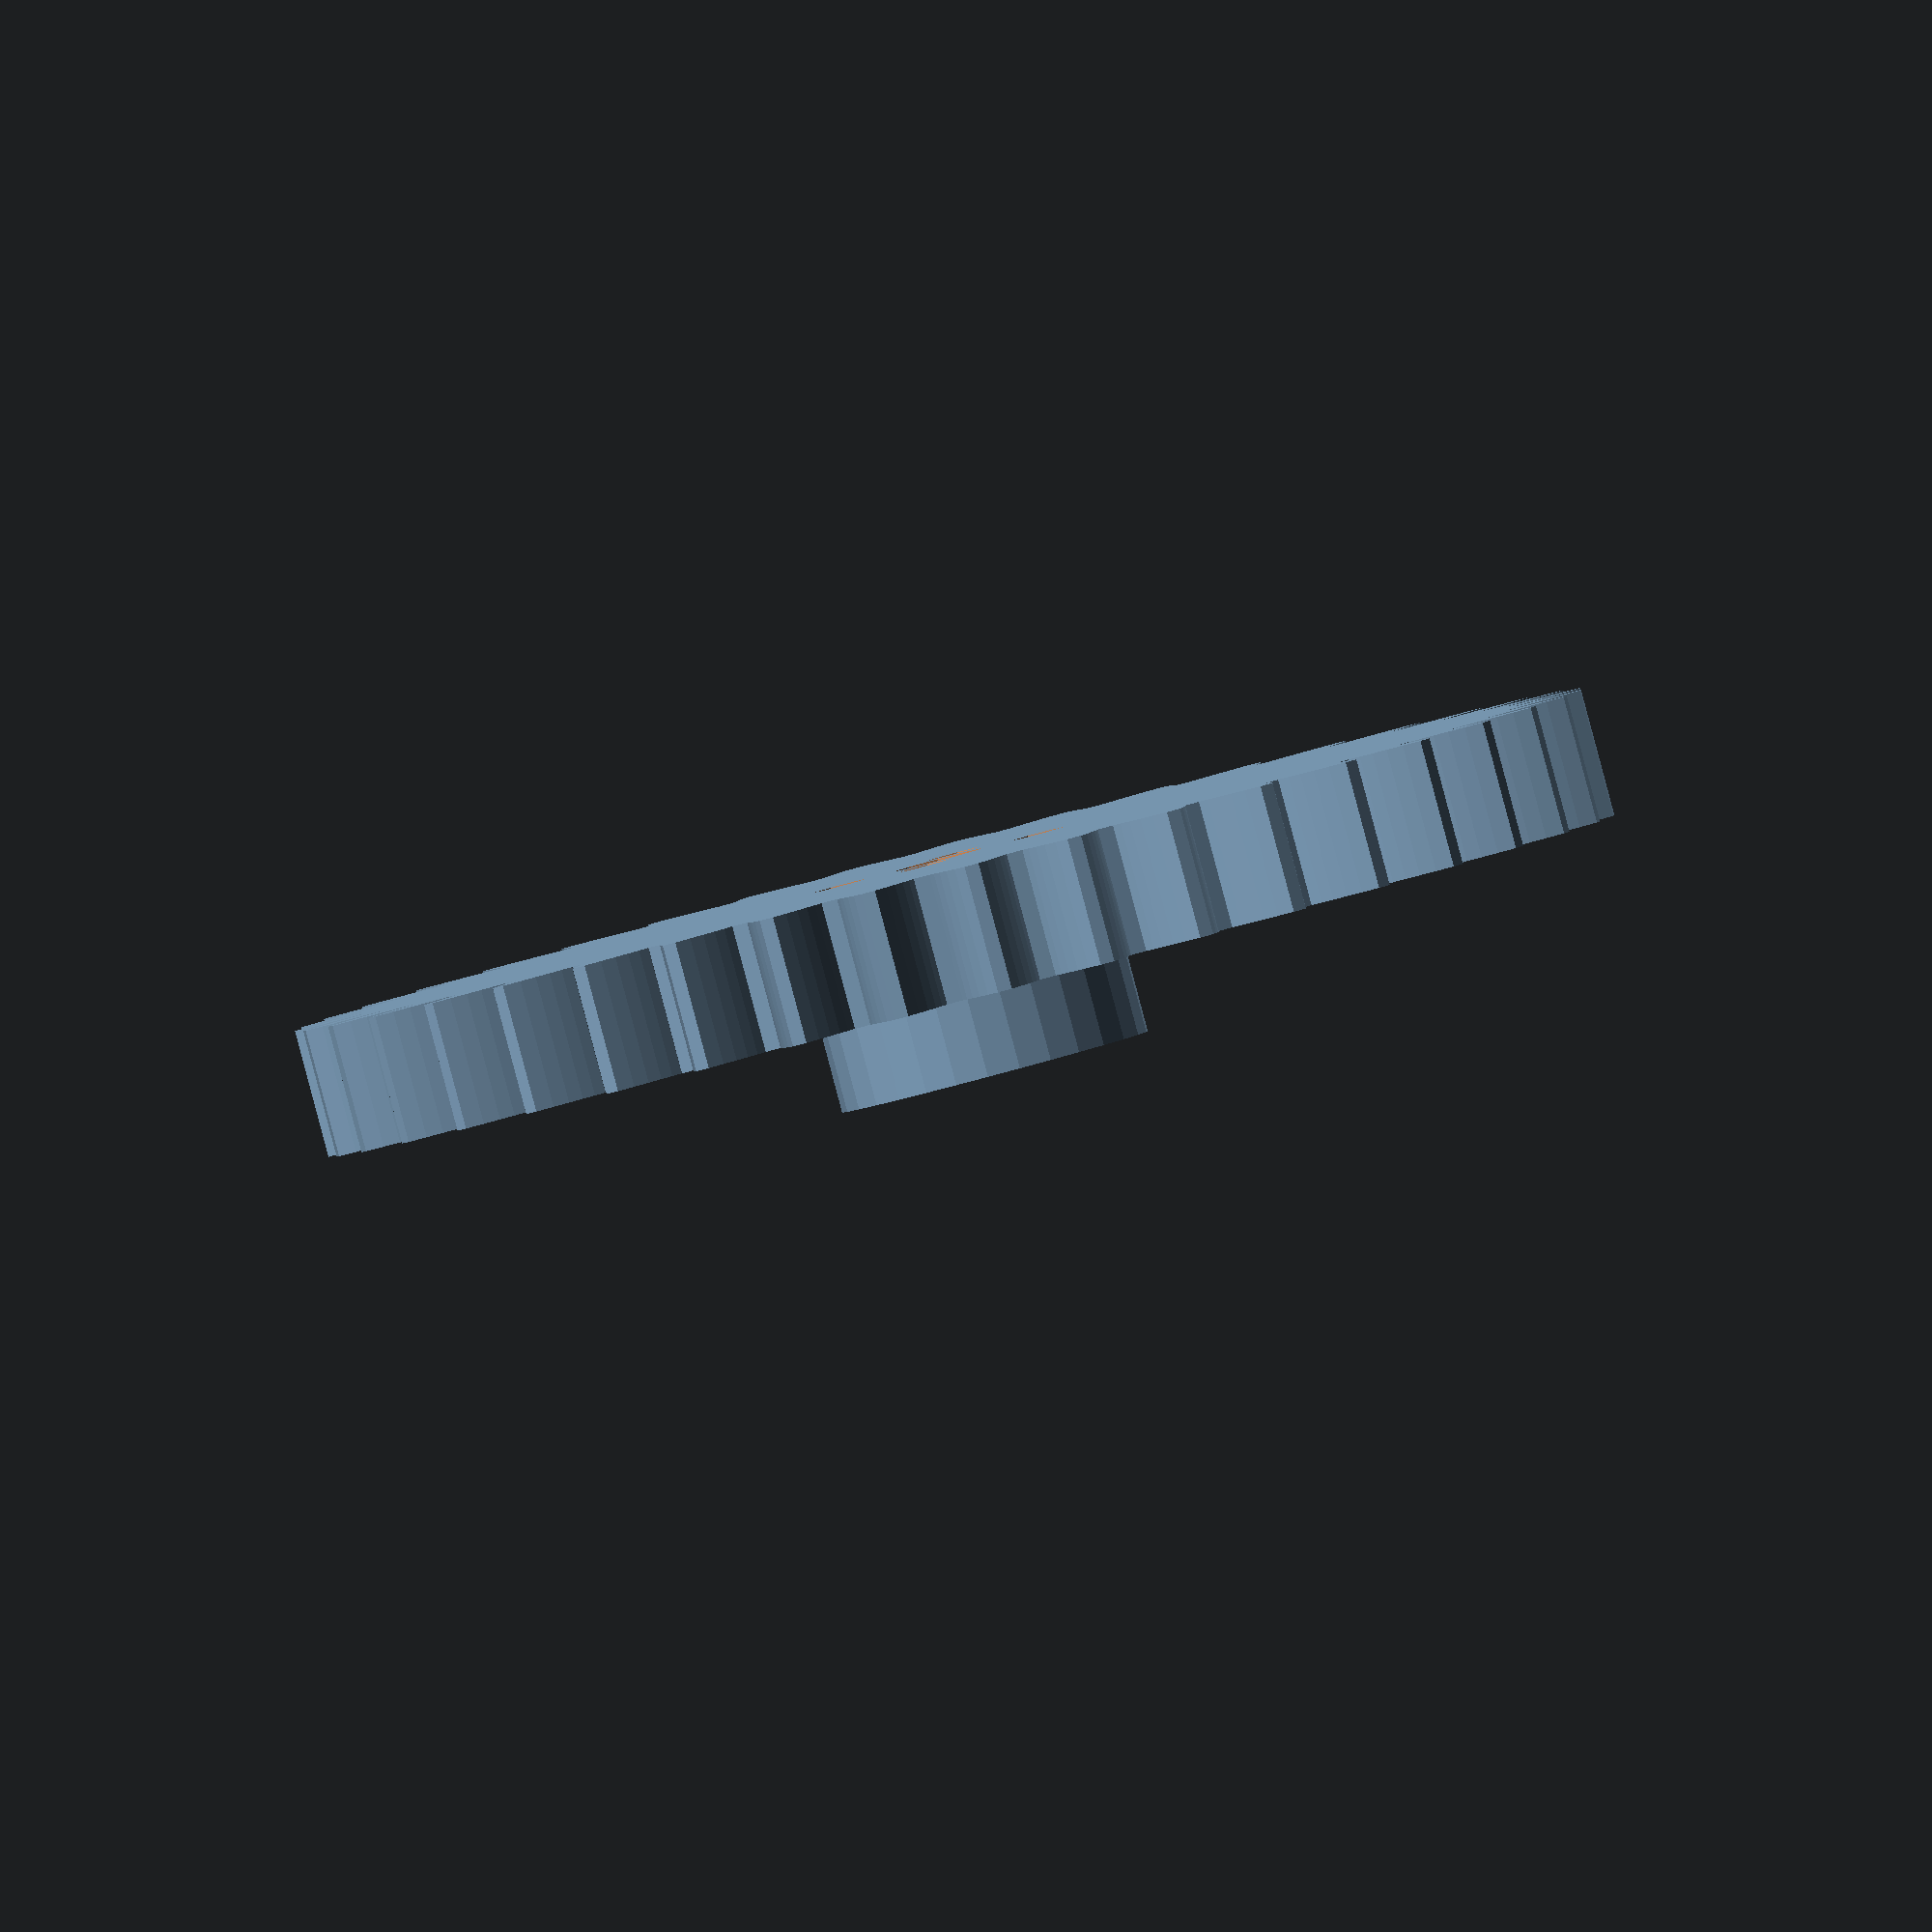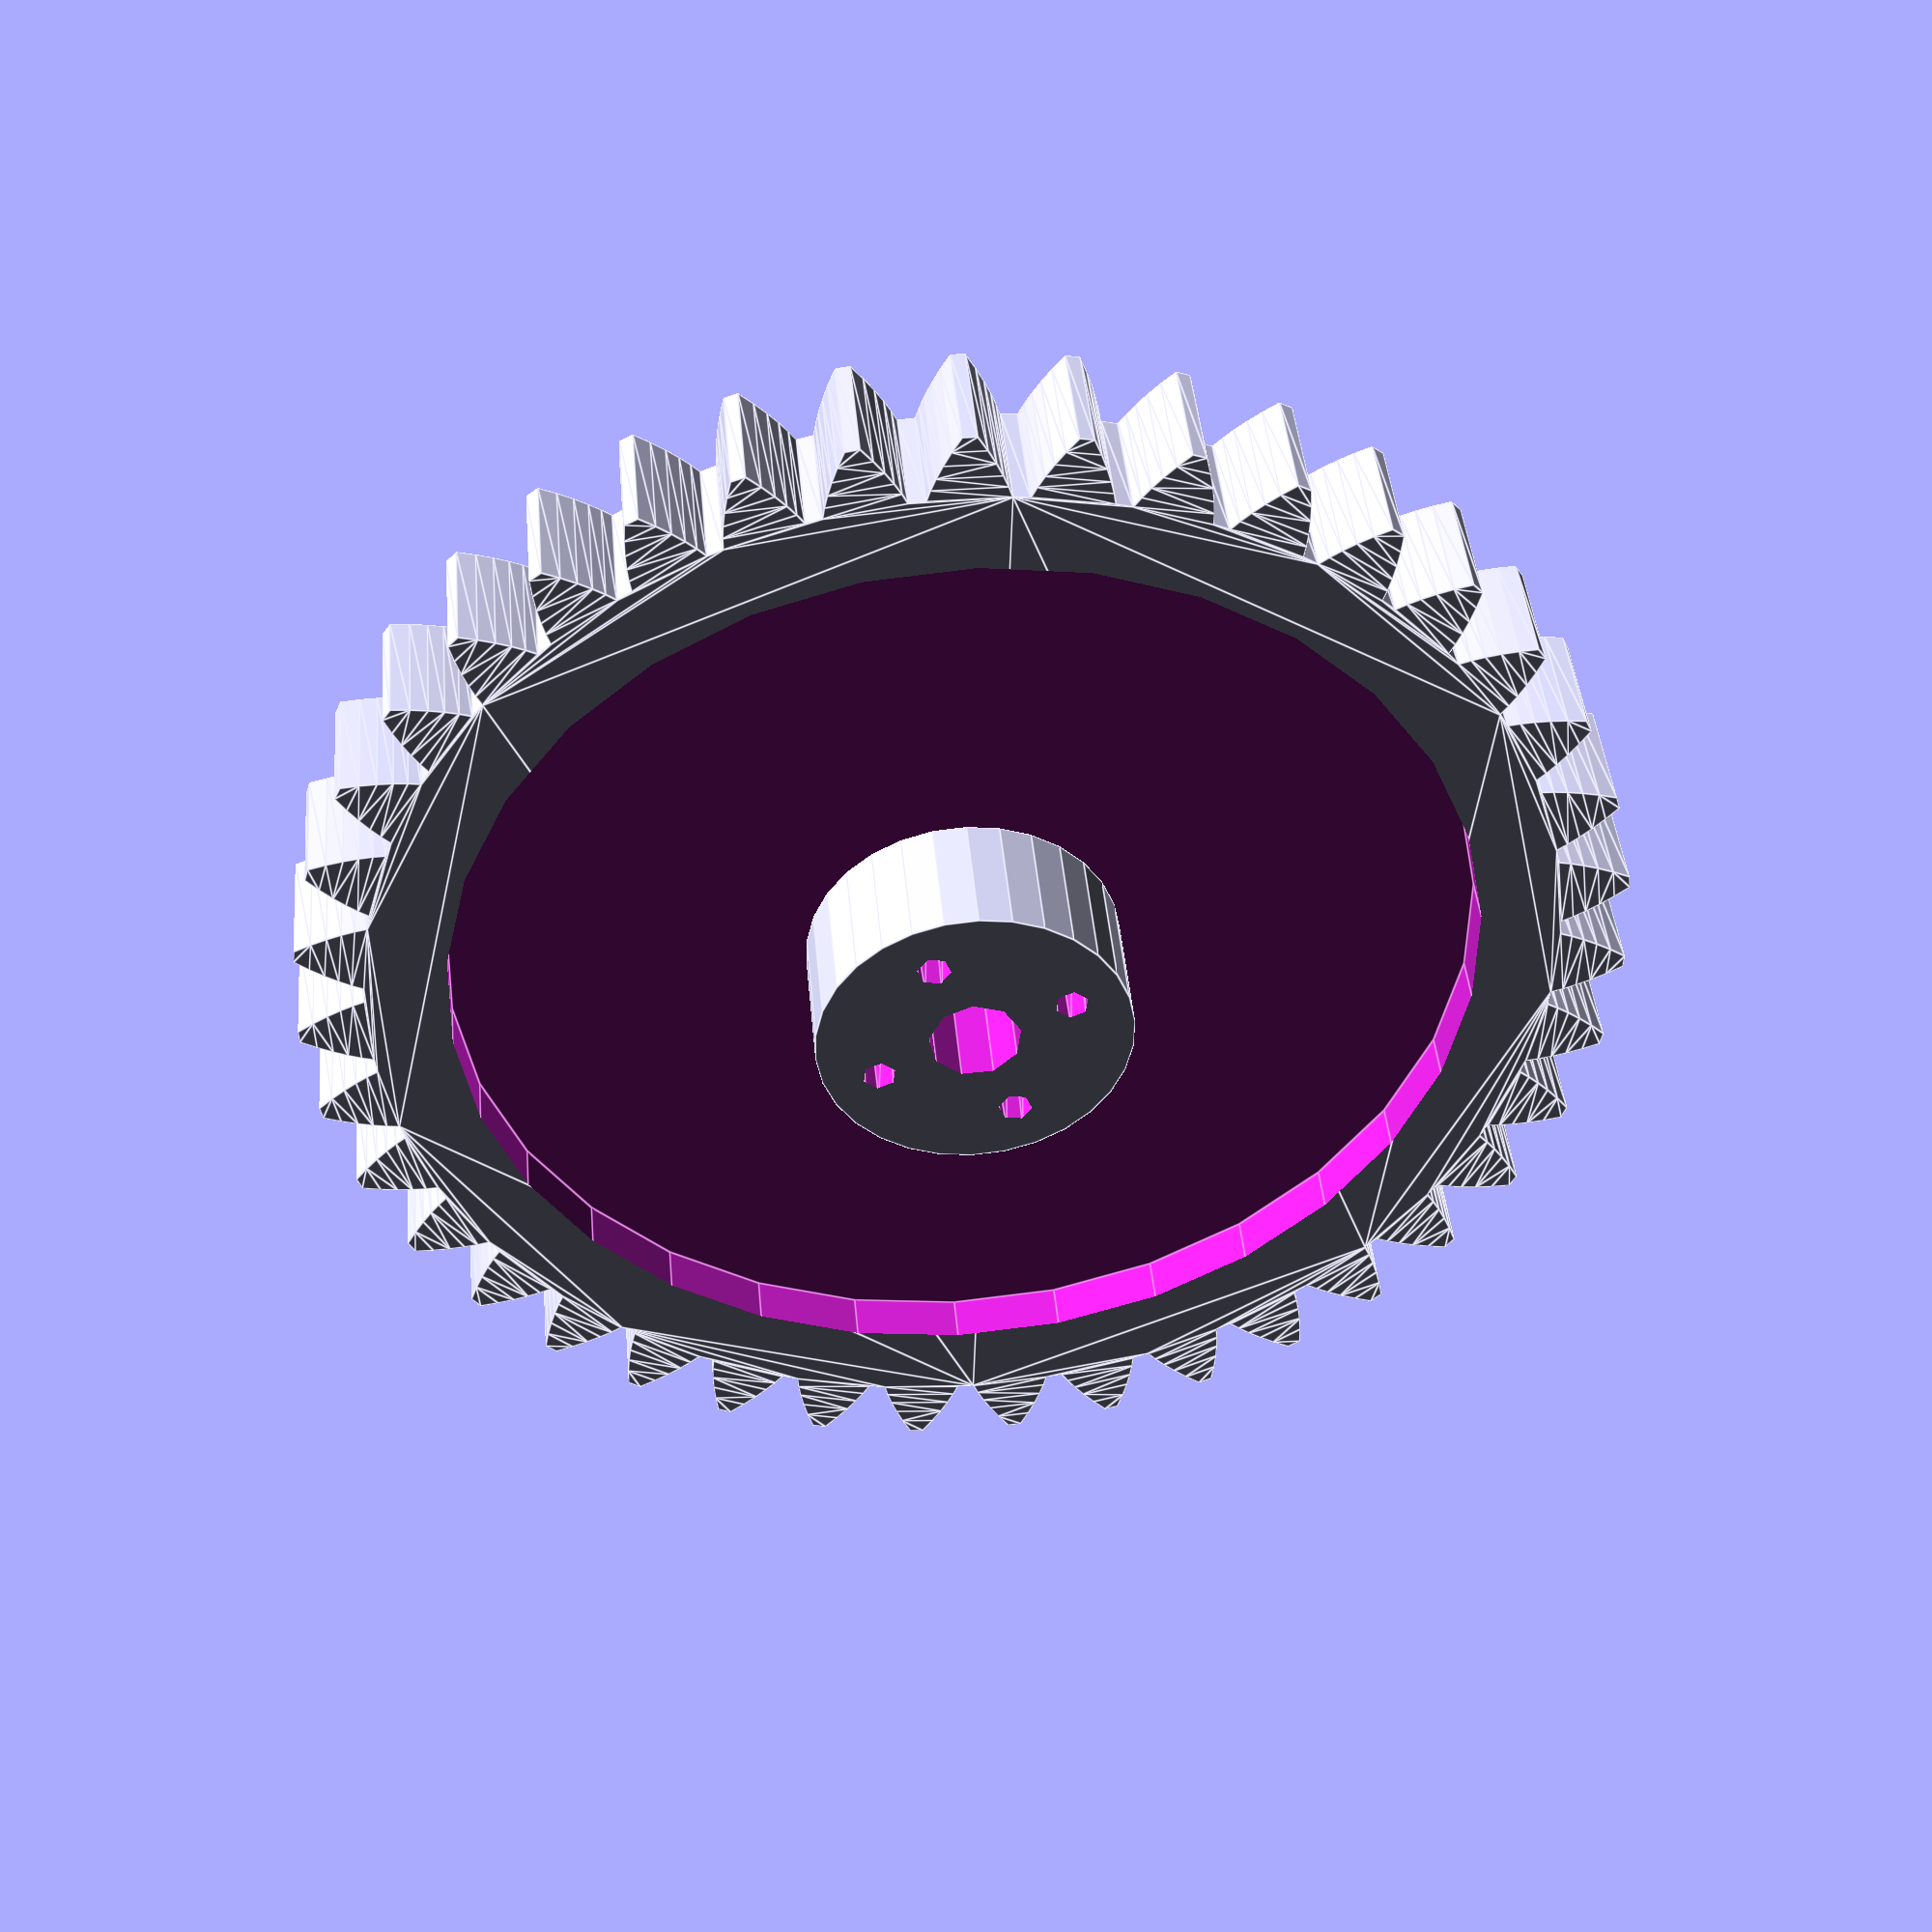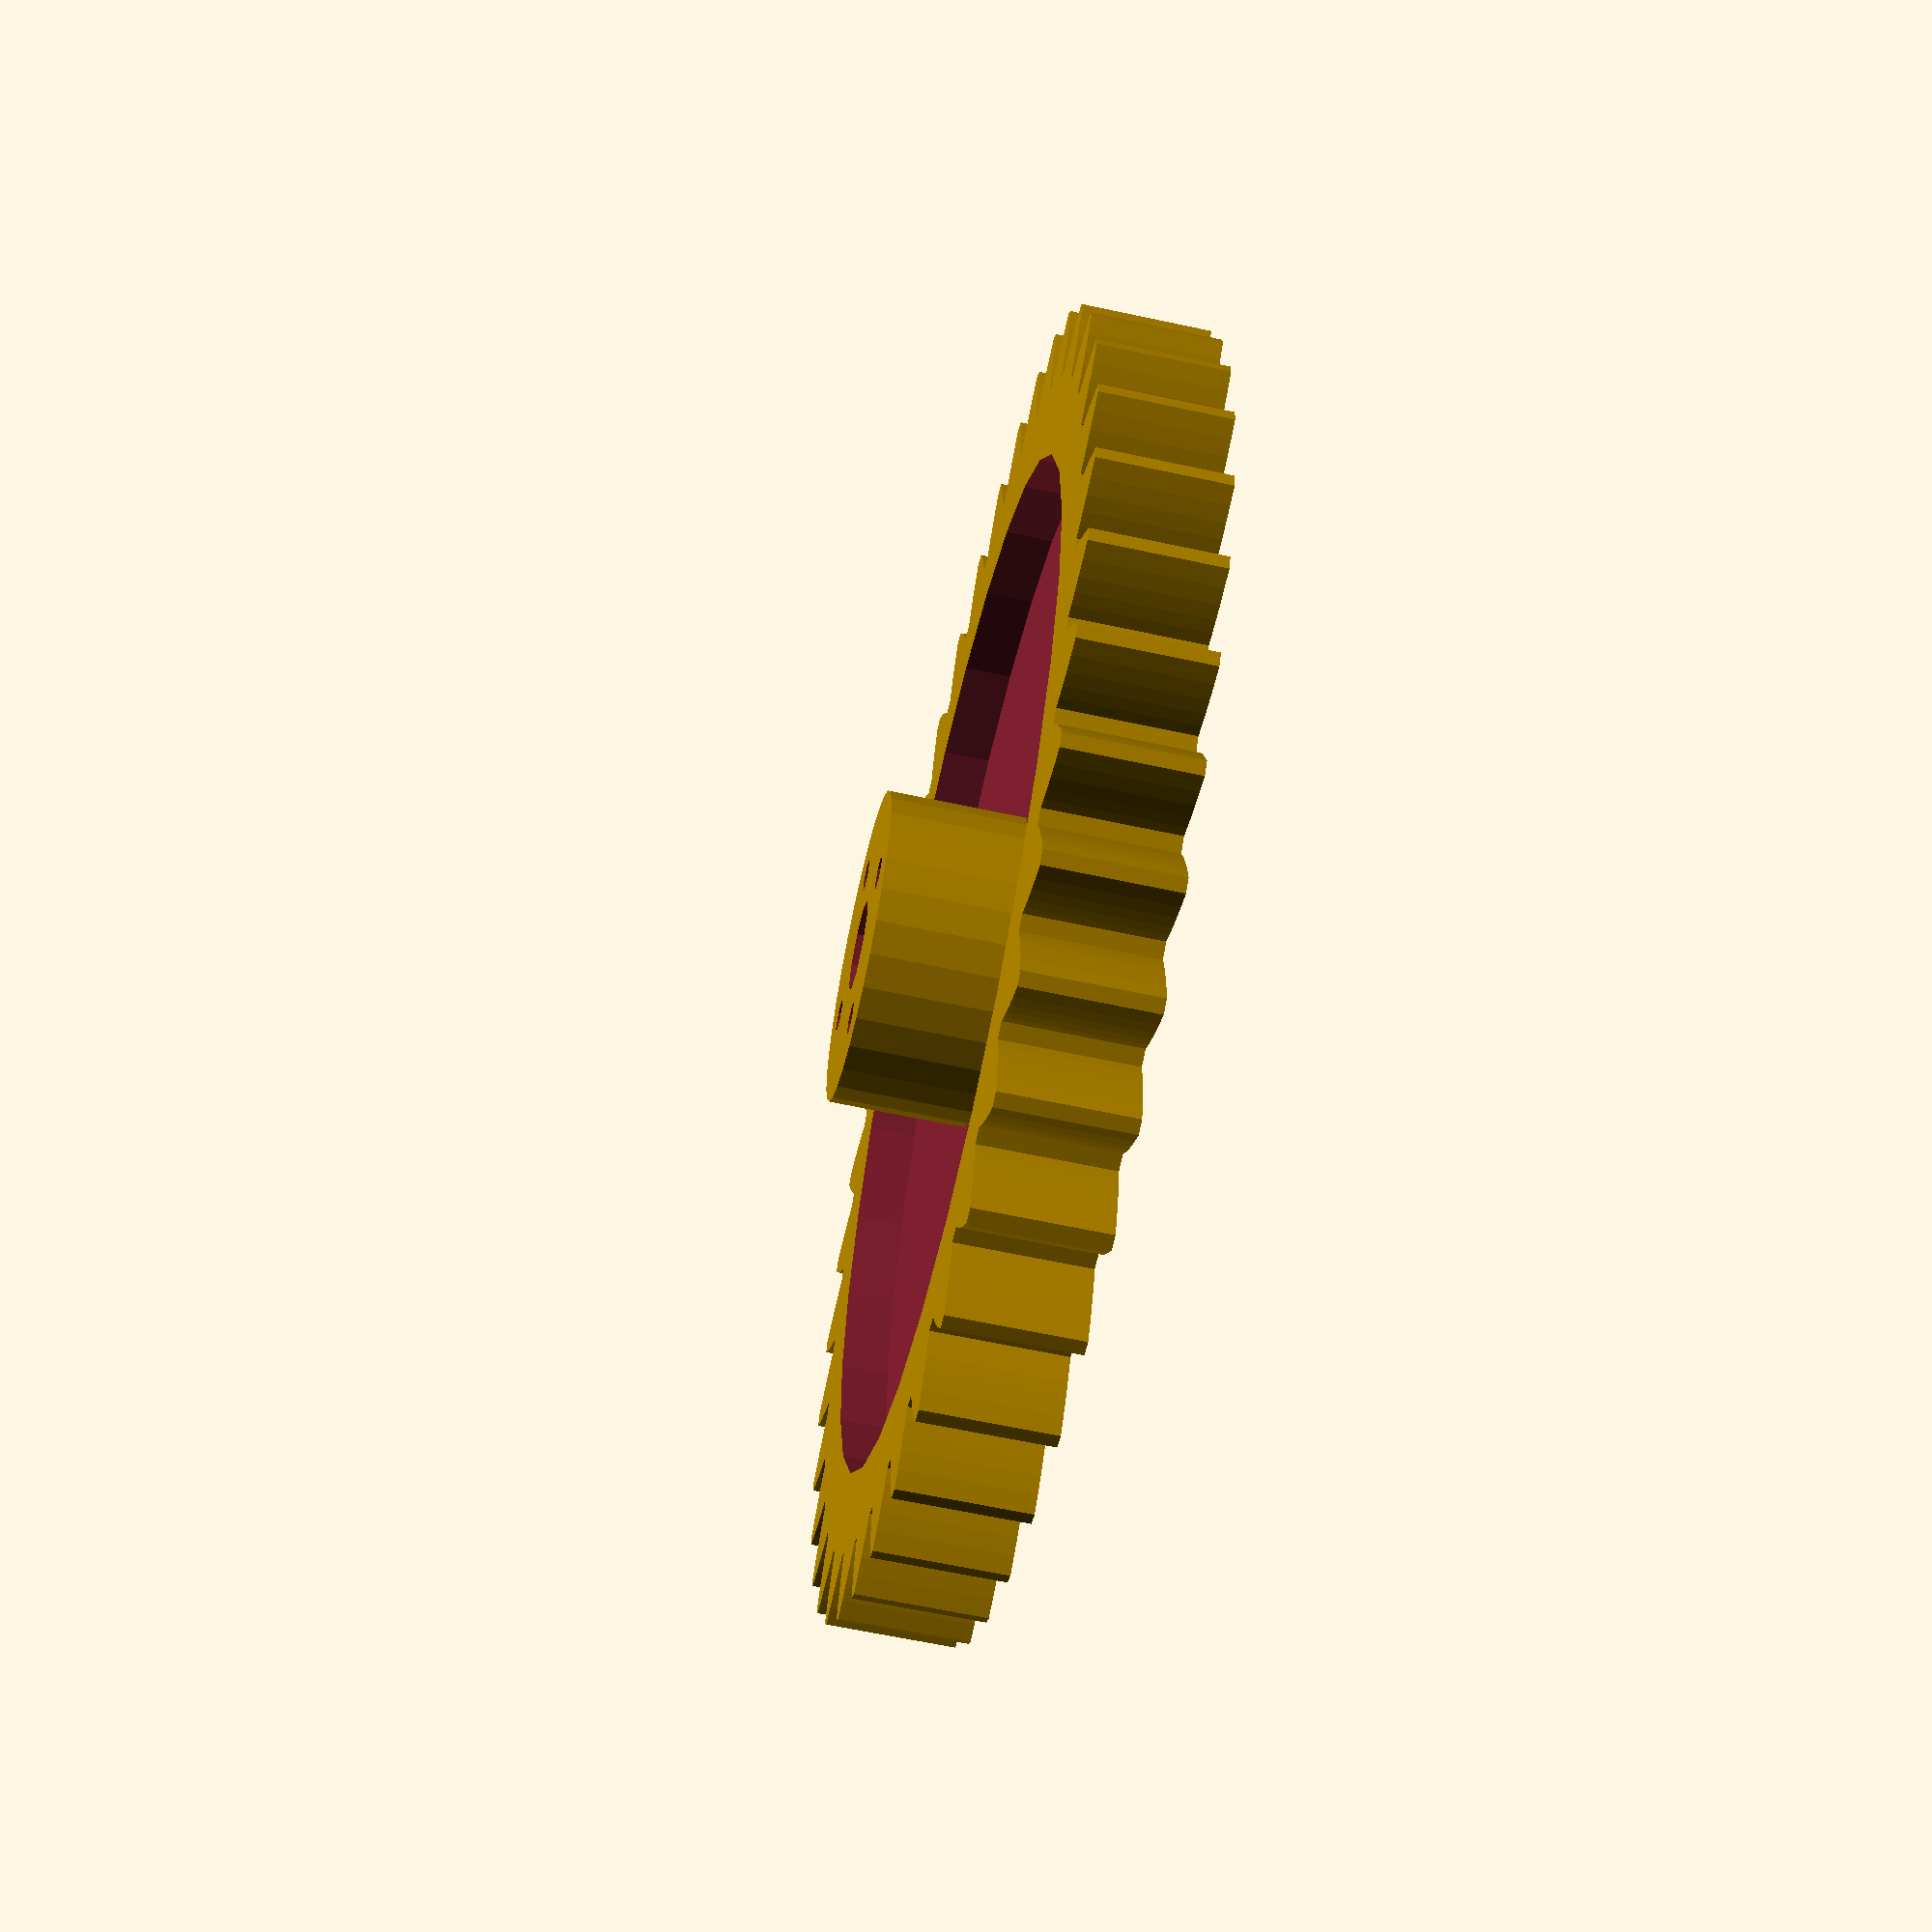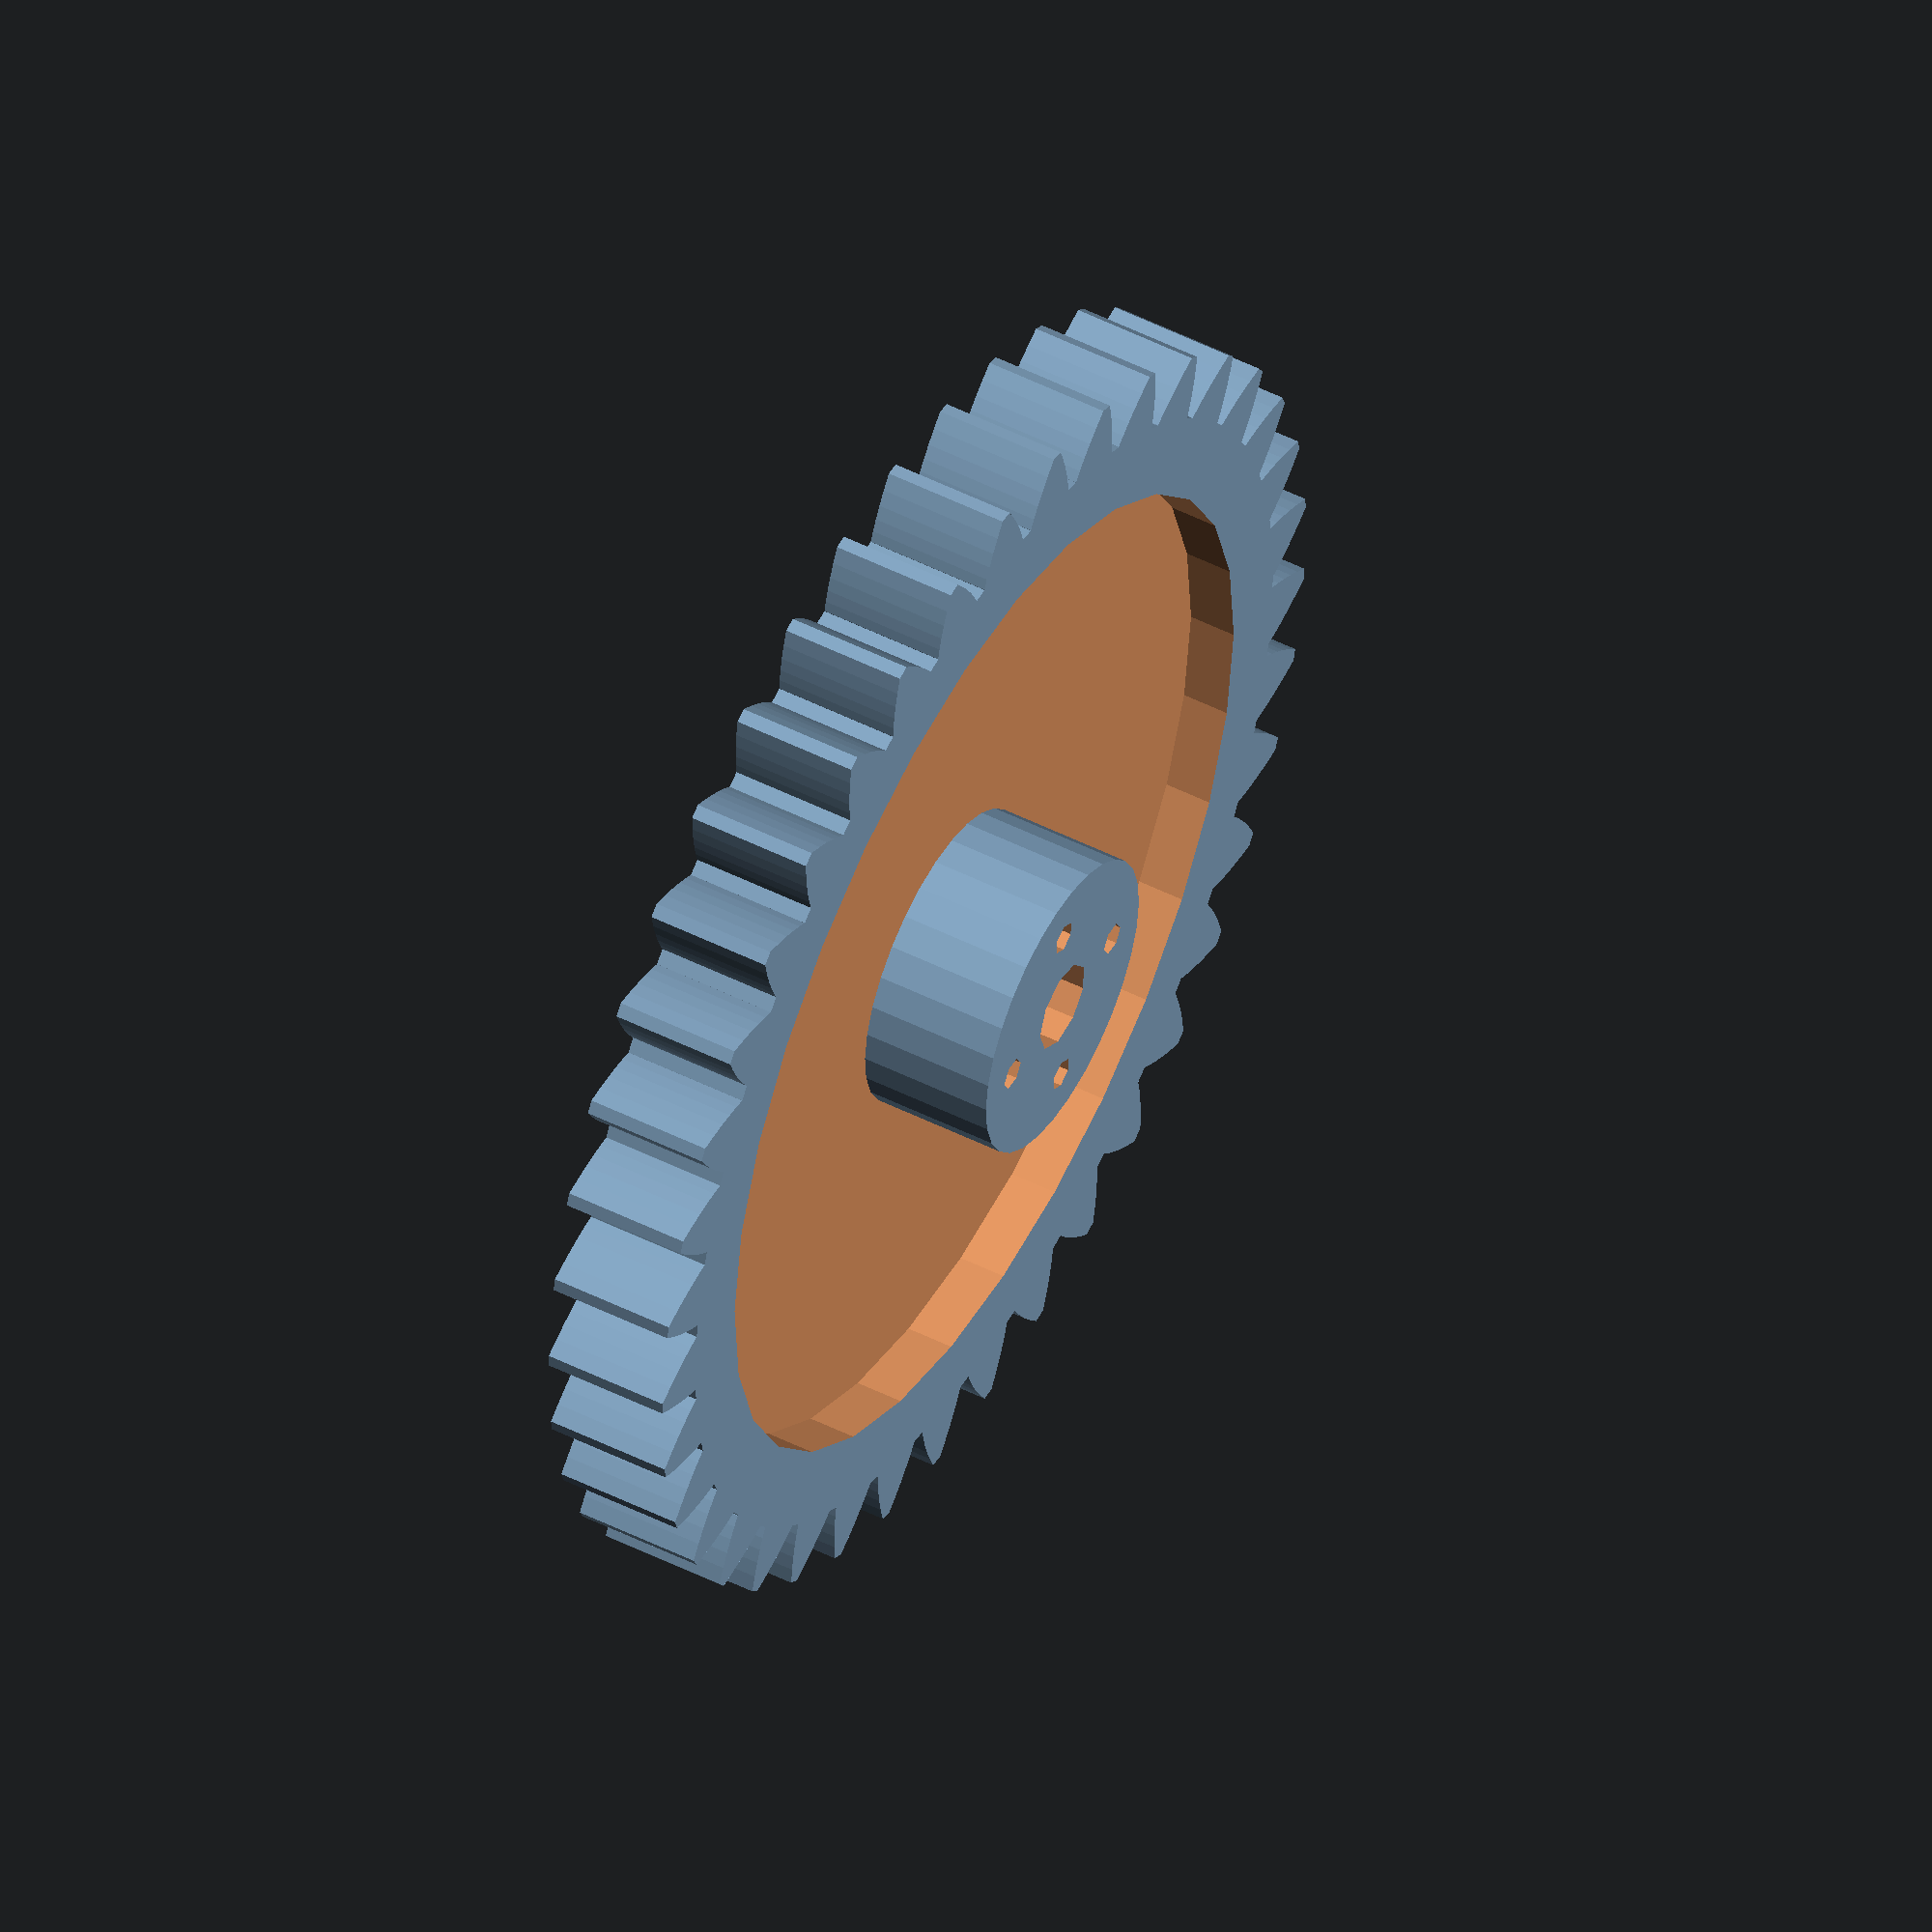
<openscad>
// Parametric Involute Bevel and Spur Gears by GregFrost
// It is licensed under the Creative Commons - GNU GPL license.
// © 2010 by GregFrost
// http://www.thingiverse.com/thing:3575
//
// Modified several default values, and may modify units to match reality
// Pressure angle changed from 28 to 20

// Simple Test:
/*gear (circular_pitch=400,
	gear_thickness = 12,
	rim_thickness = 15,
	hub_thickness = 17,
	circles=8);
	*/

// Demo Gear with M3 bolt circle
gear_with_flange(
	module_number = 2, 						//standard metric way of specing a gear
	shaft_diameter = 5,
	bolt_flange_hardware_bore = 3.4,
	bolt_flange_circle = 12.7,
	number_of_teeth = 39,
	hub_thickness = 13.5,
	rim_thickness = 8
	);

// Demo Gear with M3 set screw
/*gear_with_setscrew(
	module_number = 2, 						//standard metric way of specing a gear
	shaft_diameter = 5,
	trap_width = 6,
	hardware_bore = 3.4,
	number_of_teeth = 39,
	hub_thickness = 13.5,
	rim_thickness = 8,
	no_bore = true);*/

// Demo Meshing Double Helix:
//meshing_double_helix ();

// Demonstrate the backlash option for Spur gears.
//test_backlash ();

// Demonstrate how to make meshing bevel gears.
//bevel_gear_pair ();

pi=3.1415926535897932384626433832795;

//==================================================
// Bevel Gears:
// Two gears with the same cone distance, circular pitch (measured at the cone distance) 
// and pressure angle will mesh.

module bevel_gear_pair (
	gear1_teeth = 41,
	gear2_teeth = 7,
	axis_angle = 90,
	outside_circular_pitch=1000)
{
	outside_pitch_radius1 = gear1_teeth * outside_circular_pitch / 360;
	outside_pitch_radius2 = gear2_teeth * outside_circular_pitch / 360;
	pitch_apex1=outside_pitch_radius2 * sin (axis_angle) + 
		(outside_pitch_radius2 * cos (axis_angle) + outside_pitch_radius1) / tan (axis_angle);
	cone_distance = sqrt (pow (pitch_apex1, 2) + pow (outside_pitch_radius1, 2));
	pitch_apex2 = sqrt (pow (cone_distance, 2) - pow (outside_pitch_radius2, 2));
	echo ("cone_distance", cone_distance);
	pitch_angle1 = asin (outside_pitch_radius1 / cone_distance);
	pitch_angle2 = asin (outside_pitch_radius2 / cone_distance);
	echo ("pitch_angle1, pitch_angle2", pitch_angle1, pitch_angle2);
	echo ("pitch_angle1 + pitch_angle2", pitch_angle1 + pitch_angle2);

	rotate([0,0,90])
	translate ([0,0,pitch_apex1+20])
	{
		translate([0,0,-pitch_apex1])
		bevel_gear (
			number_of_teeth=gear1_teeth,
			cone_distance=cone_distance,
			pressure_angle=30,
			outside_circular_pitch=outside_circular_pitch);
	
		rotate([0,-(pitch_angle1+pitch_angle2),0])
		translate([0,0,-pitch_apex2])
		bevel_gear (
			number_of_teeth=gear2_teeth,
			cone_distance=cone_distance,
			pressure_angle=30,
			outside_circular_pitch=outside_circular_pitch);
	}
}

//Bevel Gear Finishing Options:
bevel_gear_flat = 0;
bevel_gear_back_cone = 1;

module bevel_gear (
		number_of_teeth=11,
		cone_distance=100,
		face_width=20,
		outside_circular_pitch=1000,
		pressure_angle=30,
		clearance = 0.2,
		bore_diameter=5,
		gear_thickness = 15,
		backlash = 0,
		involute_facets=0,
		finish = -1)
{
	echo ("bevel_gear",
		"teeth", number_of_teeth,
		"cone distance", cone_distance,
		face_width,
		outside_circular_pitch,
		pressure_angle,
		clearance,
		bore_diameter,
		involute_facets,
		finish);

	// Pitch diameter: Diameter of pitch circle at the fat end of the gear.
	outside_pitch_diameter  =  number_of_teeth * outside_circular_pitch / 180;
	outside_pitch_radius = outside_pitch_diameter / 2;

	// The height of the pitch apex.
	pitch_apex = sqrt (pow (cone_distance, 2) - pow (outside_pitch_radius, 2));
	pitch_angle = asin (outside_pitch_radius/cone_distance);

	echo ("Num Teeth:", number_of_teeth, " Pitch Angle:", pitch_angle);

	finish = (finish != -1) ? finish : (pitch_angle < 45) ? bevel_gear_flat : bevel_gear_back_cone;

	apex_to_apex=cone_distance / cos (pitch_angle);
	back_cone_radius = apex_to_apex * sin (pitch_angle);

	// Calculate and display the pitch angle. This is needed to determine the angle to mount two meshing cone gears.

	// Base Circle for forming the involute teeth shape.
	base_radius = back_cone_radius * cos (pressure_angle);	

	// Diametrial pitch: Number of teeth per unit length.
	pitch_diametrial = number_of_teeth / outside_pitch_diameter;

	// Addendum: Radial distance from pitch circle to outside circle.
	addendum = 1 / pitch_diametrial;
	// Outer Circle
	outer_radius = back_cone_radius + addendum;

	// Dedendum: Radial distance from pitch circle to root diameter
	dedendum = addendum + clearance;
	dedendum_angle = atan (dedendum / cone_distance);
	root_angle = pitch_angle - dedendum_angle;

	root_cone_full_radius = tan (root_angle)*apex_to_apex;
	back_cone_full_radius=apex_to_apex / tan (pitch_angle);

	back_cone_end_radius = 
		outside_pitch_radius - 
		dedendum * cos (pitch_angle) - 
		gear_thickness / tan (pitch_angle);
	back_cone_descent = dedendum * sin (pitch_angle) + gear_thickness;

	// Root diameter: Diameter of bottom of tooth spaces.
	root_radius = back_cone_radius - dedendum;

	half_tooth_thickness = outside_pitch_radius * sin (360 / (4 * number_of_teeth)) - backlash / 4;
	half_thick_angle = asin (half_tooth_thickness / back_cone_radius);

	face_cone_height = apex_to_apex-face_width / cos (pitch_angle);
	face_cone_full_radius = face_cone_height / tan (pitch_angle);
	face_cone_descent = dedendum * sin (pitch_angle);
	face_cone_end_radius = 
		outside_pitch_radius -
		face_width / sin (pitch_angle) - 
		face_cone_descent / tan (pitch_angle);

	// For the bevel_gear_flat finish option, calculate the height of a cube to select the portion of the gear that includes the full pitch face.
	bevel_gear_flat_height = pitch_apex - (cone_distance - face_width) * cos (pitch_angle);

	//translate([0,0,-pitch_apex])
	difference ()
	{
		intersection ()
		{
			union()
			{
				rotate (half_thick_angle)
				translate ([0,0,pitch_apex-apex_to_apex])
				cylinder ($fn=number_of_teeth*2, r1=root_cone_full_radius,r2=0,h=apex_to_apex);
				for (i = [1:number_of_teeth])
				//for (i = [1:1])
				{
					rotate ([0,0,i*360/number_of_teeth])
					{
						involute_bevel_gear_tooth (
							back_cone_radius = back_cone_radius,
							root_radius = root_radius,
							base_radius = base_radius,
							outer_radius = outer_radius,
							pitch_apex = pitch_apex,
							cone_distance = cone_distance,
							half_thick_angle = half_thick_angle,
							involute_facets = involute_facets);
					}
				}
			}

			if (finish == bevel_gear_back_cone)
			{
				translate ([0,0,-back_cone_descent])
				cylinder (
					$fn=number_of_teeth*2, 
					r1=back_cone_end_radius,
					r2=back_cone_full_radius*2,
					h=apex_to_apex + back_cone_descent);
			}
			else
			{
				translate ([-1.5*outside_pitch_radius,-1.5*outside_pitch_radius,0])
				cube ([3*outside_pitch_radius,
					3*outside_pitch_radius,
					bevel_gear_flat_height]);
			}
		}
		
		if (finish == bevel_gear_back_cone)
		{
			translate ([0,0,-face_cone_descent])
			cylinder (
				r1=face_cone_end_radius,
				r2=face_cone_full_radius * 2,
				h=face_cone_height + face_cone_descent+pitch_apex);
		}

		translate ([0,0,pitch_apex - apex_to_apex])
		cylinder (r=bore_diameter/2,h=apex_to_apex);
	}
}

module involute_bevel_gear_tooth (
	back_cone_radius,
	root_radius,
	base_radius,
	outer_radius,
	pitch_apex,
	cone_distance,
	half_thick_angle,
	involute_facets)
{
	//echo ("involute_bevel_gear_tooth",
		//back_cone_radius,
		//root_radius,
		//base_radius,
		//outer_radius,
		//pitch_apex,
		//cone_distance,
		//half_thick_angle);

	min_radius = max (base_radius*2,root_radius*2);

	pitch_point = 
		involute (
			base_radius*2, 
			involute_intersect_angle (base_radius*2, back_cone_radius*2));
	pitch_angle = atan2 (pitch_point[1], pitch_point[0]);
	centre_angle = pitch_angle + half_thick_angle;

	start_angle = involute_intersect_angle (base_radius*2, min_radius);
	stop_angle = involute_intersect_angle (base_radius*2, outer_radius*2);

	res=(involute_facets!=0)?involute_facets:($fn==0)?5:$fn/4;

	translate ([0,0,pitch_apex])
	rotate ([0,-atan(back_cone_radius/cone_distance),0])
	translate ([-back_cone_radius*2,0,-cone_distance*2])
	union ()
	{
		for (i=[1:res])
		{
			assign (
				point1=
					involute (base_radius*2,start_angle+(stop_angle - start_angle)*(i-1)/res),
				point2=
					involute (base_radius*2,start_angle+(stop_angle - start_angle)*(i)/res))
			{
				assign (
					side1_point1 = rotate_point (centre_angle, point1),
					side1_point2 = rotate_point (centre_angle, point2),
					side2_point1 = mirror_point (rotate_point (centre_angle, point1)),
					side2_point2 = mirror_point (rotate_point (centre_angle, point2)))
				{
					polyhedron (
						points=[
							[back_cone_radius*2+0.1,0,cone_distance*2],
							[side1_point1[0],side1_point1[1],0],
							[side1_point2[0],side1_point2[1],0],
							[side2_point2[0],side2_point2[1],0],
							[side2_point1[0],side2_point1[1],0],
							[0.1,0,0]],
						triangles=[[0,1,2],[0,2,3],[0,3,4],[0,5,1],[1,5,2],[2,5,3],[3,5,4],[0,4,5]]);
				}
			}
		}
	}
}


module gear_with_setscrew (
	shaft_clearance = .7,			//how much to oversize center bore to fit shaft
	shaft_diameter = false,			//diameter of shaft to be inserted into gear, use to include pre-set clearence
	trap_width = 6,					//nut trap width across flats
	hardware_bore = 3.4,			//set screw clearence hole
	boss_length,					//hardware boss length from CL along set screw
	boss_width,					//hadware boss width

	number_of_teeth=15,
	circular_pitch=false, diametral_pitch=false, module_number = false,	//diametrial pitch is US, Pc is used by tool
	pressure_angle=28,
	clearance = 0.2,
	gear_thickness=5,
	rim_thickness=8,
	rim_width=5,
	hub_thickness=10,
	hub_diameter=15,
	bore_diameter=5.7,
	circles=0,
	backlash=0,
	twist=0,
	involute_facets=0,
	no_bore=false
	)
{
	//set screw hole diameter
	hardware_bore = hardware_bore;

	//sets the hole size for the gear drive shaft
	bore_diameter = (shaft_diameter!=false?shaft_diameter+shaft_clearance:bore_diameter);

	//sets nut trap  boss dimensions
	boss_length = bore_diameter + 6;
	boss_width = trap_width + 5;
	trap_length = trap_width/2;
	
	difference()
	{
		union()		//gear with boss for hardware on it
		{
			gear (
				module_number=module_number, circular_pitch=circular_pitch, diametral_pitch=diametral_pitch,
				bore_diameter=bore_diameter,
				hub_thickness=hub_thickness,
				number_of_teeth=number_of_teeth,
				rim_thickness = rim_thickness,
				no_bore = no_bore
				);
			translate([bore_diameter/2,-boss_width/2,0]) 	//center the cube
				cube([boss_length-bore_diameter/2,boss_width,hub_thickness]); 	//boss the set screw lives in
		}

		union()	//set screw hardware removed parts
		{
			translate([bore_diameter/2+1.3,-trap_width/2,hub_thickness-trap_width*1.2])
				cube([trap_length,trap_width,trap_width*1.3]);		//nut trap box

			translate([0,0,hub_thickness-0.6*trap_width])	//shift up
				rotate([0,90,0])							//lay flat
					cylinder(h=boss_length+1, r = hardware_bore/2);	//hardware hole
		}
	}
}

module gear_with_flange (
	bolt_flange_qty = 4,
	bolt_flange_hardware = 2,
	bolt_flange_hardware_bore,
	bolt_flange_circle = 15,
	bolt_flange_hardware_clearance = .7,
	counterbore = false,			//counterbore flange bolt holes
	countersink = false,			//countersink flange bolts holes, ideal!
	backside_flange = true,			//does the flange mount on the flat side of gear

	shaft_clearance = .7,			//how much to oversize center bore to fit shaft
	shaft_diameter = false,			//diameter of shaft to be inserted into gear, use to include pre-set clearence
	trap_width = 6,					//nut trap width across flats
	hardware_bore = 3.4,			//set screw clearence hole
	boss_length,					//hardware boss length from CL along set screw
	boss_width,					//hadware boss width

	number_of_teeth=15,
	circular_pitch=false, diametral_pitch=false, module_number = false,	//diametrial pitch is US, Pc is used by tool
	pressure_angle=28,
	clearance = 0.2,
	gear_thickness=5,
	rim_thickness=8,
	rim_width=5,
	hub_thickness=10,
	hub_diameter=15,
	bore_diameter=5.7,
	circles=0,
	backlash=0,
	twist=0,
	involute_facets=0,
	no_bore=false
	)
{
	//sets screw hole size
	bolt_flange_hardware_bore = (bolt_flange_hardware_bore!=undef?bolt_flange_hardware_bore:bolt_flange_hardware+bolt_flange_hardware_clearance);

	//sets hub diameter to accomodate flange
	hub_diameter = bolt_flange_circle+2*bolt_flange_hardware_bore;

	//sets the hole size for the gear drive shaft
	bore_diameter = (shaft_diameter!=false?shaft_diameter+shaft_clearance:bore_diameter);

	//sets nut trap  boss dimensions
	boss_length = bore_diameter + 6;
	boss_width = trap_width + 5;
	trap_length = trap_width/2;
	
	difference()
	{
		gear (
			module_number=module_number, circular_pitch=circular_pitch, diametral_pitch=diametral_pitch,
			bore_diameter=bore_diameter,
			hub_thickness=hub_thickness,
			number_of_teeth=number_of_teeth,
			rim_thickness = rim_thickness,
			hub_diameter = hub_diameter,
			no_bore = no_bore
			);
		for ( i = [0 : bolt_flange_qty] )	//create bolt circle pattern
		{
			rotate( i * 360 / bolt_flange_qty, [0, 0, 1])
			translate([bolt_flange_circle/2, 0, -.1])
			cylinder(hub_thickness+1, bolt_flange_hardware_bore/2);		//bolt hole
		}
		//counterbore code goes here	
	}
}


module gear (
	number_of_teeth=15,
	circular_pitch=false, diametral_pitch=false, module_number = false,	//diametrial pitch is US, Pc is used by tool
	pressure_angle=28,
	clearance = 0.2,
	gear_thickness=5,
	rim_thickness=8,
	rim_width=5,
	hub_thickness=10,
	hub_diameter=15,
	bore_diameter=5,
	circles=0,
	backlash=0,
	twist=0,
	involute_facets=0,
	no_bore = false
	)
{
	if (circular_pitch==false && diametral_pitch==false && module_number==false) 
		echo("MCAD ERROR: gear module needs either a diametral_pitch or circular_pitch");

	//convert module to diametrial pitch because I don't know how to logic
	diametral_pitch = (diametral_pitch!=false?diametral_pitch:1/module_number);

	//Convert diametrial pitch to our native circular pitch
	circular_pitch = (circular_pitch!=false?circular_pitch:180/diametral_pitch);

	// Pitch diameter: Diameter of pitch circle.
	pitch_diameter  =  number_of_teeth * circular_pitch / 180;
	pitch_radius = pitch_diameter/2;
	echo ("Teeth:", number_of_teeth, " Pitch radius:", pitch_radius);

	// Base Circle
	base_radius = pitch_radius*cos(pressure_angle);

	// Diametrial pitch: Number of teeth per unit length.
	pitch_diametrial = number_of_teeth / pitch_diameter;

	// Addendum: Radial distance from pitch circle to outside circle.
	addendum = 1/pitch_diametrial;

	//Outer Circle
	outer_radius = pitch_radius+addendum;

	// Dedendum: Radial distance from pitch circle to root diameter
	dedendum = addendum + clearance;

	// Root diameter: Diameter of bottom of tooth spaces.
	root_radius = pitch_radius-dedendum;
	backlash_angle = backlash / pitch_radius * 180 / pi;
	half_thick_angle = (360 / number_of_teeth - backlash_angle) / 4;

	// Variables controlling the rim.
	rim_radius = root_radius - rim_width;

	// Variables controlling the circular holes in the gear.
	circle_orbit_diameter=hub_diameter/2+rim_radius;
	circle_orbit_curcumference=pi*circle_orbit_diameter;

	// Limit the circle size to 90% of the gear face.
	circle_diameter=
		min (
			0.70*circle_orbit_curcumference/circles,
			(rim_radius-hub_diameter/2)*0.9);

	difference ()
	{
		union ()
		{
			difference ()
			{
				linear_extrude (height=rim_thickness, convexity=10, twist=twist)
				gear_shape (
					number_of_teeth,
					pitch_radius = pitch_radius,
					root_radius = root_radius,
					base_radius = base_radius,
					outer_radius = outer_radius,
					half_thick_angle = half_thick_angle,
					involute_facets=involute_facets);

				if (gear_thickness < rim_thickness)
					translate ([0,0,gear_thickness])
					cylinder (r=rim_radius,h=rim_thickness-gear_thickness+1);
			}
			if (gear_thickness > rim_thickness)
				cylinder (r=rim_radius,h=gear_thickness);
			if (hub_thickness > gear_thickness)
				translate ([0,0,gear_thickness])
				cylinder (r=hub_diameter/2,h=hub_thickness-gear_thickness);
		}
		if (!no_bore) {
			translate ([0,0,-1])
			cylinder (
				r=bore_diameter/2,
				h=2+max(rim_thickness,hub_thickness,gear_thickness));
		}
		if (circles>0)
		{
			for(i=[0:circles-1])	
				rotate([0,0,i*360/circles])
				translate([circle_orbit_diameter/2,0,-1])
				cylinder(r=circle_diameter/2,h=max(gear_thickness,rim_thickness)+3);
		}
	}
}

module gear_shape (
	number_of_teeth,
	pitch_radius,
	root_radius,
	base_radius,
	outer_radius,
	half_thick_angle,
	involute_facets)
{
	union()
	{
		rotate (half_thick_angle) circle ($fn=number_of_teeth*2, r=root_radius);

		for (i = [1:number_of_teeth])
		{
			rotate ([0,0,i*360/number_of_teeth])
			{
				involute_gear_tooth (
					pitch_radius = pitch_radius,
					root_radius = root_radius,
					base_radius = base_radius,
					outer_radius = outer_radius,
					half_thick_angle = half_thick_angle,
					involute_facets=involute_facets);
			}
		}
	}
}

module involute_gear_tooth (
	pitch_radius,
	root_radius,
	base_radius,
	outer_radius,
	half_thick_angle,
	involute_facets)
{
	min_radius = max (base_radius,root_radius);

	pitch_point = involute (base_radius, involute_intersect_angle (base_radius, pitch_radius));
	pitch_angle = atan2 (pitch_point[1], pitch_point[0]);
	centre_angle = pitch_angle + half_thick_angle;

	start_angle = involute_intersect_angle (base_radius, min_radius);
	stop_angle = involute_intersect_angle (base_radius, outer_radius);

	res=(involute_facets!=0)?involute_facets:($fn==0)?5:$fn/4;

	union ()
	{
		for (i=[1:res])
		assign (
			point1=involute (base_radius,start_angle+(stop_angle - start_angle)*(i-1)/res),
			point2=involute (base_radius,start_angle+(stop_angle - start_angle)*i/res))
		{
			assign (
				side1_point1=rotate_point (centre_angle, point1),
				side1_point2=rotate_point (centre_angle, point2),
				side2_point1=mirror_point (rotate_point (centre_angle, point1)),
				side2_point2=mirror_point (rotate_point (centre_angle, point2)))
			{
				polygon (
					points=[[0,0],side1_point1,side1_point2,side2_point2,side2_point1],
					paths=[[0,1,2,3,4,0]]);
			}
		}
	}
}

// Mathematical Functions
//===============

	// Finds the angle of the involute about the base radius at the given distance (radius) from it's center.
	//source: http://www.mathhelpforum.com/math-help/geometry/136011-circle-involute-solving-y-any-given-x.html

	function involute_intersect_angle (base_radius, radius) = sqrt (pow (radius/base_radius, 2) - 1) * 180 / pi;

	// Calculate the involute position for a given base radius and involute angle.

	function rotated_involute (rotate, base_radius, involute_angle) = 
	[
		cos (rotate) * involute (base_radius, involute_angle)[0] + sin (rotate) * involute (base_radius, involute_angle)[1],
		cos (rotate) * involute (base_radius, involute_angle)[1] - sin (rotate) * involute (base_radius, involute_angle)[0]
	];

	function mirror_point (coord) = 
	[
		coord[0], 
		-coord[1]
	];

	function rotate_point (rotate, coord) =
	[
		cos (rotate) * coord[0] + sin (rotate) * coord[1],
		cos (rotate) * coord[1] - sin (rotate) * coord[0]
	];

	function involute (base_radius, involute_angle) = 
	[
		base_radius*(cos (involute_angle) + involute_angle*pi/180*sin (involute_angle)),
		base_radius*(sin (involute_angle) - involute_angle*pi/180*cos (involute_angle)),
	];


// Test Cases
//===============

	module test_gears()
	{
		translate([17,-15])
		{
			gear (number_of_teeth=17,
				circular_pitch=500,
				circles=8);
		
			rotate ([0,0,360*4/17])
			translate ([39.088888,0,0])
			{
				gear (number_of_teeth=11,
					circular_pitch=500,
					hub_diameter=0,
					rim_width=65);
				translate ([0,0,8])
				{
					gear (number_of_teeth=6,
						circular_pitch=300,
						hub_diameter=0,
						rim_width=5,
						rim_thickness=6,
						pressure_angle=31);
					rotate ([0,0,360*5/6])
					translate ([22.5,0,1])
					gear (number_of_teeth=21,
						circular_pitch=300,
						bore_diameter=2,
						hub_diameter=4,
						rim_width=1,
						hub_thickness=4,
						rim_thickness=4,
						gear_thickness=3,
						pressure_angle=31);
				}
			}

			translate ([-61.1111111,0,0])
			{
				gear (number_of_teeth=27,
					circular_pitch=500,
					circles=5,
					hub_diameter=2*8.88888889);

				translate ([0,0,10])
				{
					gear (
						number_of_teeth=14,
						circular_pitch=200,
						pressure_angle=5,
						clearance = 0.2,
						gear_thickness = 10,
						rim_thickness = 10,
						rim_width = 15,
						bore_diameter=5,
						circles=0);
					translate ([13.8888888,0,1])
					gear (
						number_of_teeth=11,
						circular_pitch=200,
						pressure_angle=5,
						clearance = 0.2,
						gear_thickness = 10,
						rim_thickness = 10,
						rim_width = 15,
						hub_thickness = 20,
						hub_diameter=2*7.222222,
						bore_diameter=5,
						circles=0);
				}
			}
		
			rotate ([0,0,360*-5/17])
			translate ([44.444444444,0,0])
			gear (number_of_teeth=15,
				circular_pitch=500,
				hub_diameter=10,
				rim_width=5,
				rim_thickness=5,
				gear_thickness=4,
				hub_thickness=6,
				circles=9);
		
			rotate ([0,0,360*-1/17])
			translate ([30.5555555,0,-1])
			gear (number_of_teeth=5,
				circular_pitch=500,
				hub_diameter=0,
				rim_width=5,
				rim_thickness=10);
		}
	}

	module meshing_double_helix ()
	{
		test_double_helix_gear ();
		
		mirror ([0,1,0])
		translate ([58.33333333,0,0])
		test_double_helix_gear (teeth=13,circles=6);
	}

	module test_double_helix_gear (
		teeth=17,
		circles=8)
	{
		//double helical gear
		{
			twist=200;
			height=20;
			pressure_angle=30;

			gear (number_of_teeth=teeth,
				circular_pitch=700,
				pressure_angle=pressure_angle,
				clearance = 0.2,
				gear_thickness = height/2*0.5,
				rim_thickness = height/2,
				rim_width = 5,
				hub_thickness = height/2*1.2,
				hub_diameter=15,
				bore_diameter=5,
				circles=circles,
				twist=twist/teeth);
			mirror([0,0,1])
			gear (number_of_teeth=teeth,
				circular_pitch=700,
				pressure_angle=pressure_angle,
				clearance = 0.2,
				gear_thickness = height/2,
				rim_thickness = height/2,
				rim_width = 5,
				hub_thickness = height/2,
				hub_diameter=15,
				bore_diameter=5,
				circles=circles,
				twist=twist/teeth);
		}
	}

	module test_backlash ()
	{
		backlash = 2;
		teeth = 15;

		translate ([-29.166666,0,0])
		{
			translate ([58.3333333,0,0])
			rotate ([0,0,-360/teeth/4])
			gear (
				number_of_teeth = teeth,
				circular_pitch=700,
				gear_thickness = 12,
				rim_thickness = 15,
				rim_width = 5,
				hub_thickness = 17,
				hub_diameter=15,
				bore_diameter=5,
				backlash = 2,
				circles=8);
			
			rotate ([0,0,360/teeth/4])
			gear (
				number_of_teeth = teeth,
				circular_pitch=700,
				gear_thickness = 12,
				rim_thickness = 15,
				rim_width = 5,
				hub_thickness = 17,
				hub_diameter=15,
				bore_diameter=5,
				backlash = 2,
				circles=8);
		}

		color([0,0,128,0.5])
		translate([0,0,-5])
		cylinder ($fn=20,r=backlash / 4,h=25);
	}


</openscad>
<views>
elev=268.8 azim=171.4 roll=345.1 proj=o view=solid
elev=137.5 azim=247.1 roll=185.0 proj=p view=edges
elev=62.0 azim=16.5 roll=77.6 proj=p view=solid
elev=129.8 azim=1.6 roll=241.1 proj=o view=solid
</views>
